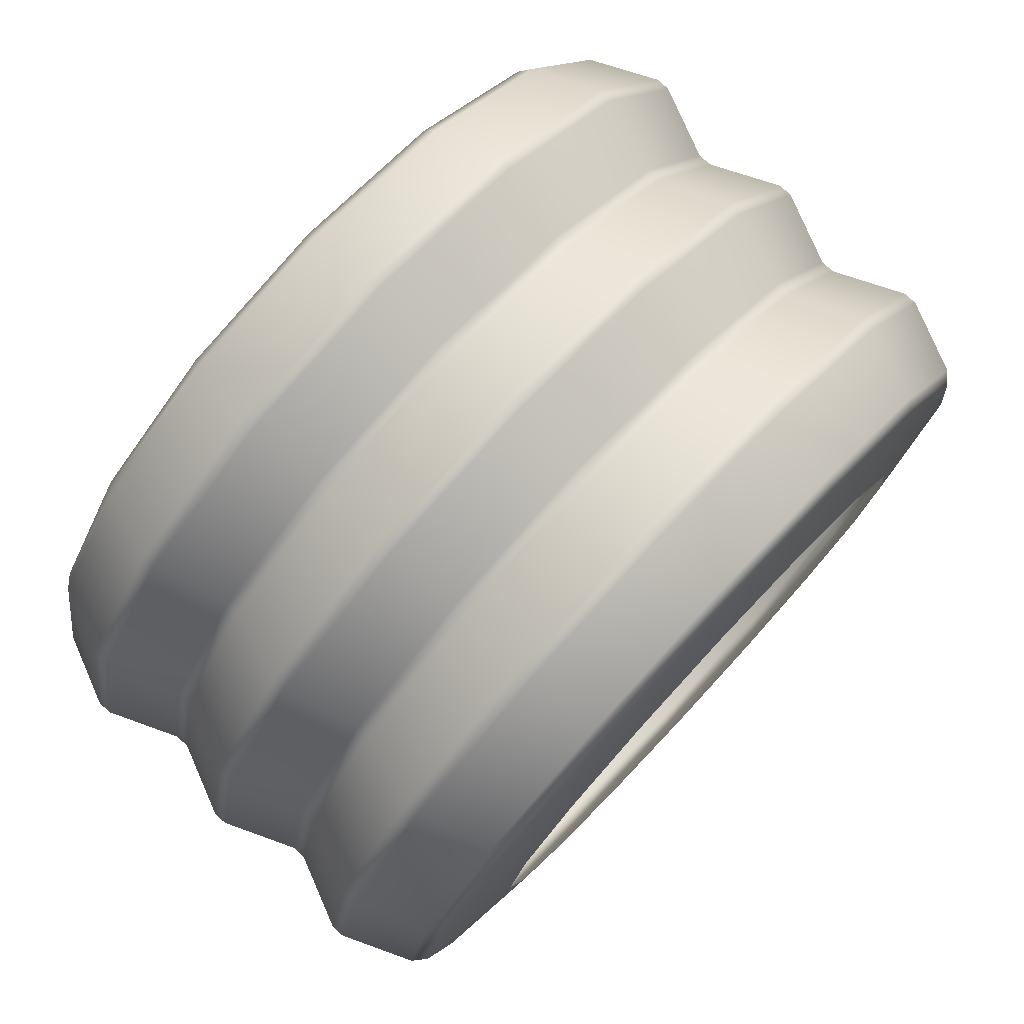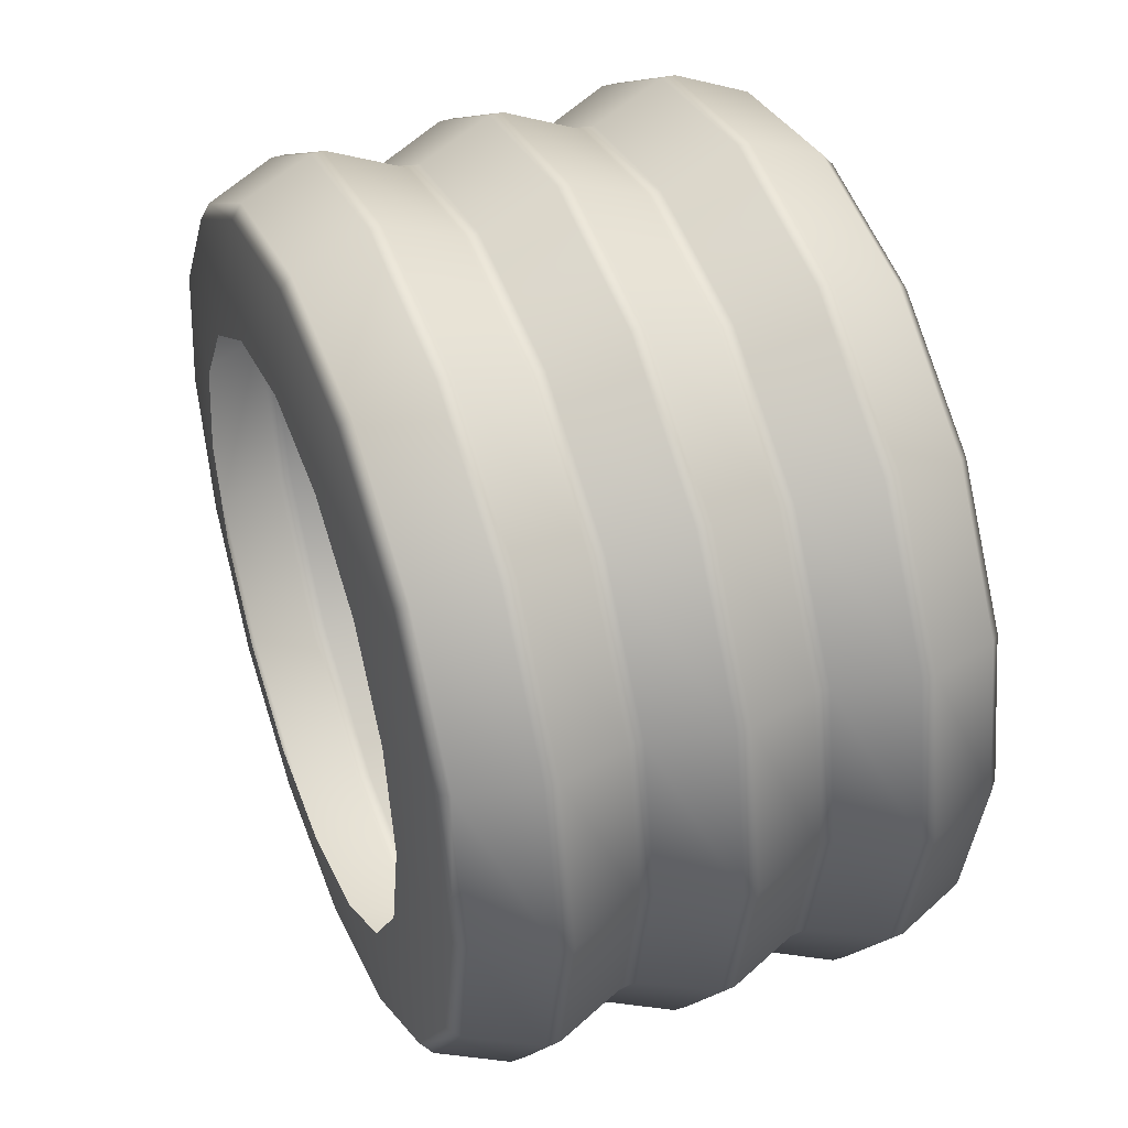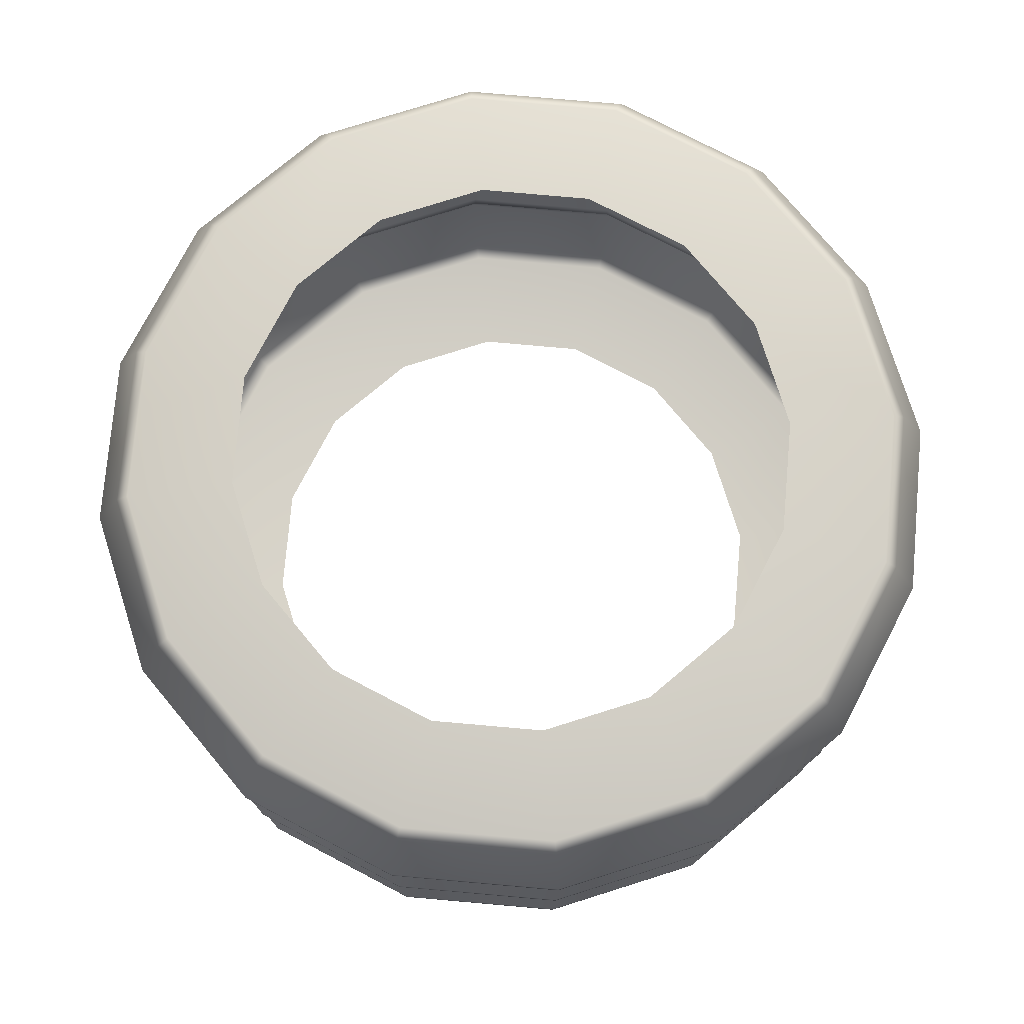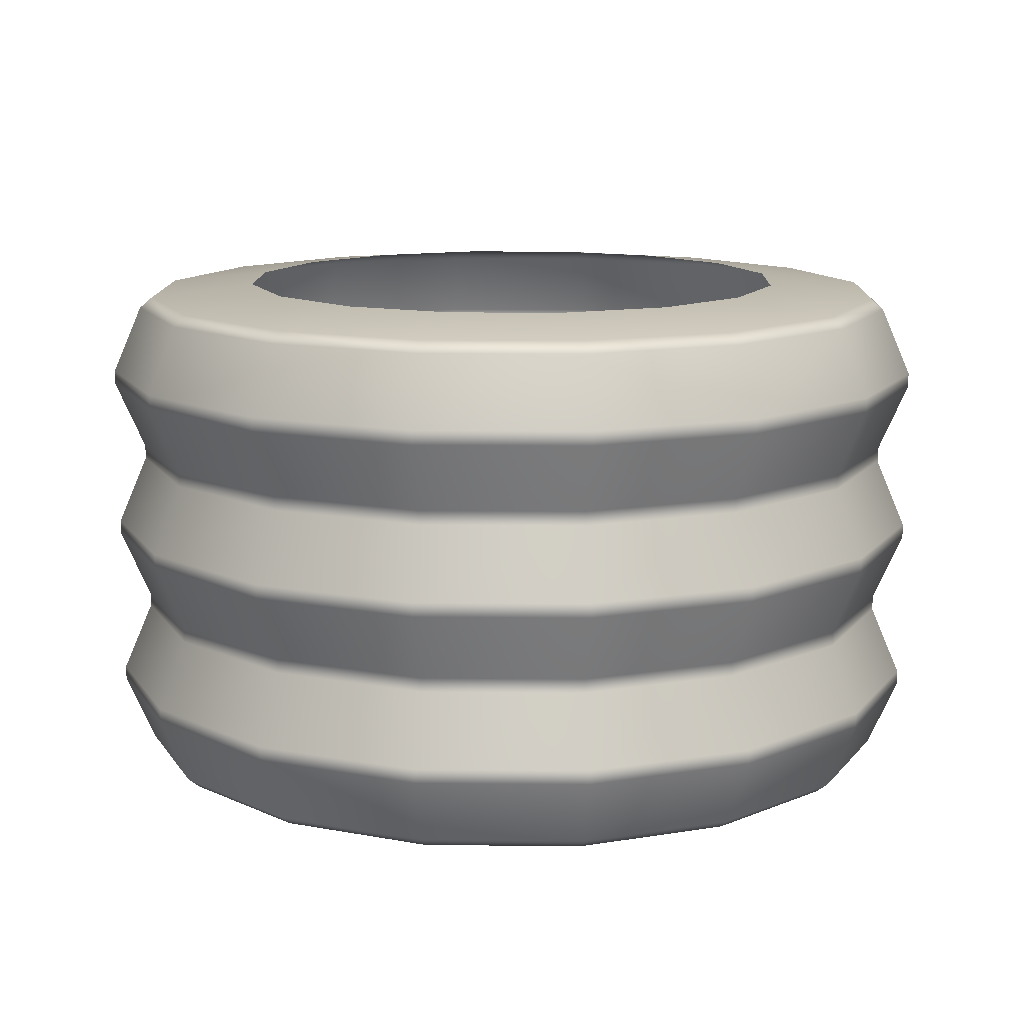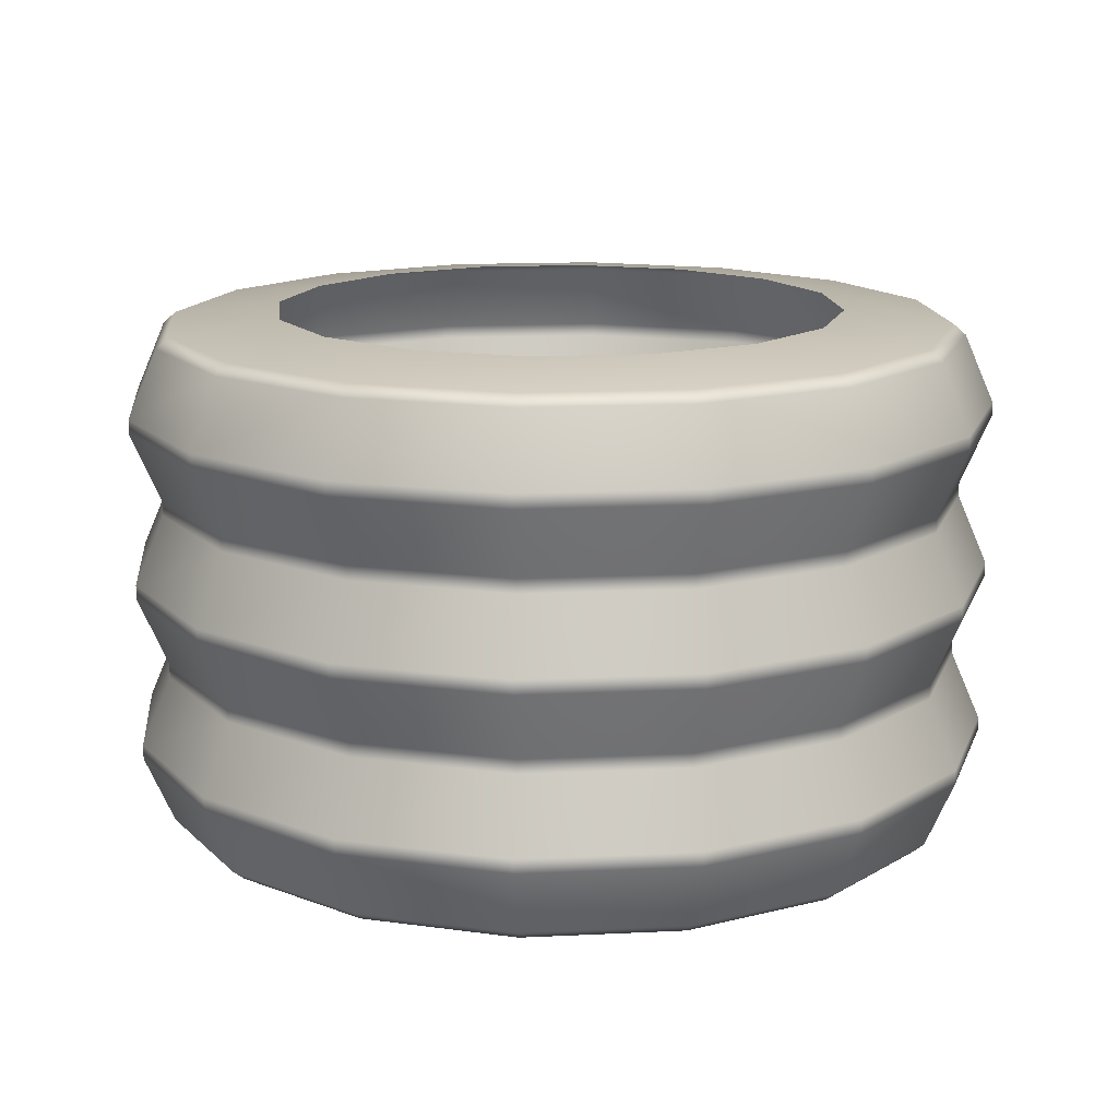
<metadata>
{"format":"obj","ext":"obj","renderer":"f3d","projection":"perspective","resolution":1024,"background":"white","views":[{"elev":77.7,"azim":-47.0,"up":"+Z"},{"elev":43.0,"azim":68.8,"up":"+Z"},{"elev":76.8,"azim":16.3,"up":"+Y"},{"elev":12.6,"azim":57.5,"up":"+Y"},{"elev":14.9,"azim":140.3,"up":"+Y"}]}
</metadata>
<code>
g ENV_SY02_Bgr_Goop_Tube_rubber_MO
v -0.009216 259.6 -712.1
v -0.009216 258.4 -701.4
v 10.85 258.4 -699.2
v 14.96 259.6 -709.2
v 20.05 258.4 -693.1
v 15.44 260.6 -710.3
v -0.009216 260.6 -713.4
v -0.009216 267.4 -716.3
v 27.67 259.6 -700.7
v 26.21 258.4 -683.8
v 28.55 260.6 -701.6
v 16.56 267.4 -713
v 36.15 259.6 -688
v 28.37 258.4 -673
v 37.31 260.6 -688.5
v 39.13 259.6 -673
v 26.21 258.4 -662.1
v 16.56 268.8 -713
v -0.009216 268.8 -716.3
v -0.009216 275.6 -713.4
v 30.62 267.4 -703.6
v 40.4 260.6 -673
v 36.15 259.6 -658
v 20.05 258.4 -652.9
v 30.62 268.8 -703.6
v 15.43 275.6 -710.3
v 40 267.4 -689.6
v 37.31 260.6 -657.5
v 27.67 259.6 -645.3
v 10.85 258.4 -646.8
v 40 268.8 -689.6
v 43.31 267.4 -673
v 28.55 260.6 -644.4
v 14.96 259.6 -636.8
v -0.009216 258.4 -644.6
v 28.53 275.6 -701.5
v 43.31 268.8 -673
v 40 267.4 -656.4
v 15.44 260.6 -635.7
v -0.009216 259.6 -633.8
v -10.89 258.4 -646.8
v 37.28 275.6 -688.4
v 40 268.8 -656.4
v 30.62 267.4 -642.4
v -0.009216 260.6 -632.6
v -14.99 259.6 -636.8
v -20.09 258.4 -652.9
v 40.35 275.6 -673
v 30.62 268.8 -642.4
v 16.56 267.4 -633
v -15.48 260.6 -635.7
v -27.7 259.6 -645.3
v -26.25 258.4 -662.1
v 37.28 275.6 -657.5
v 16.56 268.8 -633
v -0.009216 267.4 -629.7
v -28.58 260.6 -644.4
v -36.18 259.6 -658
v -28.41 258.4 -673
v 28.53 275.6 -644.4
v -0.009216 268.8 -629.7
v -16.59 267.4 -633
v -37.34 260.6 -657.5
v -39.16 259.6 -673
v -26.25 258.4 -683.8
v 15.43 275.6 -635.7
v -16.59 268.8 -633
v -30.65 267.4 -642.4
v -40.41 260.6 -673
v -36.18 259.6 -688
v -20.09 258.4 -693.1
v -0.009216 275.6 -632.6
v -30.65 268.8 -642.4
v -40.04 267.4 -656.4
v -37.34 260.6 -688.5
v -27.7 259.6 -700.7
v -10.89 258.4 -699.2
v -15.46 275.6 -635.7
v -40.04 268.8 -656.4
v -43.33 267.4 -673
v -28.58 260.6 -701.6
v -14.99 259.6 -709.2
v -0.009216 258.4 -701.4
v -0.009216 259.6 -712.1
v -0.009216 260.6 -713.4
v -15.48 260.6 -710.3
v -40.04 267.4 -689.6
v -43.33 268.8 -673
v -16.59 267.4 -713
v -0.009216 267.4 -716.3
v -0.009216 268.8 -716.3
v -30.65 267.4 -703.6
v -40.04 268.8 -689.6
v -16.59 268.8 -713
v -30.65 268.8 -703.6
v -15.46 275.6 -710.3
v -0.009216 275.6 -713.4
v -0.009216 277 -713.4
v -28.57 275.6 -701.5
v -37.31 275.6 -688.4
v -40.38 275.6 -673
v -15.46 277 -710.3
v -28.57 277 -701.5
v -16.59 283.9 -713
v -0.009216 283.9 -716.3
v -0.009216 285.3 -716.3
v -30.65 283.9 -703.6
v -37.31 277 -688.4
v -37.31 275.6 -657.5
v -16.59 285.3 -713
v -40.04 283.9 -689.6
v -40.38 277 -673
v -28.57 275.6 -644.4
v -37.31 277 -657.5
v -43.33 283.9 -673
v -30.65 285.3 -703.6
v -28.57 277 -644.4
v -40.04 283.9 -656.4
v -40.04 285.3 -689.6
v -15.46 277 -635.7
v -30.65 283.9 -642.4
v -43.33 285.3 -673
v -0.009216 277 -632.6
v -16.59 283.9 -633
v -40.04 285.3 -656.4
v 15.43 277 -635.7
v -0.009216 283.9 -629.7
v -30.65 285.3 -642.4
v 28.53 277 -644.4
v 16.56 283.9 -633
v -16.59 285.3 -633
v 37.28 277 -657.5
v 30.62 283.9 -642.4
v -0.009216 285.3 -629.7
v 40.35 277 -673
v 40 283.9 -656.4
v 16.56 285.3 -633
v 37.28 277 -688.4
v 43.31 283.9 -673
v 30.62 285.3 -642.4
v 28.53 277 -701.5
v 40 283.9 -689.6
v 40 285.3 -656.4
v 15.43 277 -710.3
v -0.009216 277 -713.4
v -0.009216 283.9 -716.3
v 30.62 283.9 -703.6
v 16.56 283.9 -713
v 43.31 285.3 -673
v 16.56 285.3 -713
v -0.009216 285.3 -716.3
v -0.009216 292.1 -713.4
v 40 285.3 -689.6
v 30.62 285.3 -703.6
v 15.43 292.1 -710.3
v 28.53 292.1 -701.5
v 37.28 292.1 -688.4
v 40.35 292.1 -673
v 15.43 293.5 -710.3
v -0.009216 293.5 -713.4
v -0.009216 300.4 -716.3
v 28.53 293.5 -701.5
v 37.28 293.5 -688.4
v 16.56 300.4 -713
v 37.28 292.1 -657.5
v 40.35 293.5 -673
v 30.62 300.4 -703.6
v 16.56 301.8 -713
v -0.009216 301.8 -716.3
v -0.009216 308.5 -713.4
v 30.62 301.8 -703.6
v 40 300.4 -689.6
v 37.28 293.5 -657.5
v 15.44 308.5 -710.3
v 40 301.8 -689.6
v 43.31 300.4 -673
v 14.96 309.6 -709.2
v -0.009216 309.6 -712.1
v -0.009216 310.8 -701.4
v 10.85 310.8 -699.2
v 27.67 309.6 -700.7
v 20.05 310.8 -693.1
v 28.55 308.5 -701.6
v 36.15 309.6 -688
v 26.21 310.8 -683.8
v 37.31 308.5 -688.5
v 39.13 309.6 -673
v 28.37 310.8 -673
v 43.31 301.8 -673
v 40.4 308.5 -673
v 36.15 309.6 -658
v 26.21 310.8 -662.1
v 40 301.8 -656.4
v 37.31 308.5 -657.5
v 27.67 309.6 -645.3
v 20.05 310.8 -652.9
v 40 300.4 -656.4
v 30.62 301.8 -642.4
v 28.55 308.5 -644.4
v 14.96 309.6 -636.8
v 10.85 310.8 -646.8
v 28.53 293.5 -644.4
v 30.62 300.4 -642.4
v 16.56 301.8 -633
v 15.44 308.5 -635.7
v -0.009216 309.6 -633.8
v -0.009216 310.8 -644.6
v 28.53 292.1 -644.4
v 15.43 293.5 -635.7
v 15.43 292.1 -635.7
v 16.56 300.4 -633
v -0.009216 301.8 -629.7
v -0.009216 308.5 -632.6
v -0.009216 292.1 -632.6
v -0.009216 293.5 -632.6
v -0.009216 300.4 -629.7
v -15.46 292.1 -635.7
v -15.46 293.5 -635.7
v -16.59 301.8 -633
v -14.99 309.6 -636.8
v -10.89 310.8 -646.8
v -28.57 292.1 -644.4
v -28.57 293.5 -644.4
v -16.59 300.4 -633
v -15.48 308.5 -635.7
v -27.7 309.6 -645.3
v -20.09 310.8 -652.9
v -37.31 292.1 -657.5
v -37.31 293.5 -657.5
v -30.65 301.8 -642.4
v -30.65 300.4 -642.4
v -28.58 308.5 -644.4
v -36.18 309.6 -658
v -26.25 310.8 -662.1
v -40.38 292.1 -673
v -40.38 293.5 -673
v -40.04 301.8 -656.4
v -40.04 300.4 -656.4
v -37.34 308.5 -657.5
v -39.16 309.6 -673
v -28.41 310.8 -673
v -37.31 292.1 -688.4
v -37.31 293.5 -688.4
v -43.33 301.8 -673
v -43.33 300.4 -673
v -40.41 308.5 -673
v -36.18 309.6 -688
v -26.25 310.8 -683.8
v -28.57 292.1 -701.5
v -28.57 293.5 -701.5
v -40.04 301.8 -689.6
v -40.04 300.4 -689.6
v -37.34 308.5 -688.5
v -27.7 309.6 -700.7
v -20.09 310.8 -693.1
v -15.46 292.1 -710.3
v -0.009216 292.1 -713.4
v -0.009216 293.5 -713.4
v -15.46 293.5 -710.3
v -30.65 301.8 -703.6
v -30.65 300.4 -703.6
v -16.59 300.4 -713
v -0.009216 300.4 -716.3
v -0.009216 301.8 -716.3
v -16.59 301.8 -713
v -28.58 308.5 -701.6
v -15.48 308.5 -710.3
v -0.009216 308.5 -713.4
v -0.009216 309.6 -712.1
v -14.99 309.6 -709.2
v -10.89 310.8 -699.2
v -0.009216 310.8 -701.4
g ENV_SY02_Bgr_Goop_Tube_rubber_MO_0
f 3 2 1
f 4 3 1
f 5 3 4
f 6 4 1
f 7 6 1
f 7 8 6
f 9 5 4
f 10 5 9
f 4 6 11
f 9 4 11
f 8 12 6
f 6 12 11
f 13 10 9
f 14 10 13
f 11 15 9
f 15 13 9
f 16 14 13
f 17 14 16
f 12 8 18
f 8 19 18
f 19 20 18
f 12 21 11
f 11 21 15
f 15 22 13
f 22 16 13
f 23 17 16
f 24 17 23
f 12 18 25
f 21 12 25
f 20 26 18
f 18 26 25
f 21 27 15
f 15 27 22
f 22 28 16
f 28 23 16
f 29 24 23
f 30 24 29
f 21 25 31
f 27 21 31
f 27 32 22
f 22 32 28
f 28 33 23
f 33 29 23
f 34 30 29
f 35 30 34
f 25 36 31
f 26 36 25
f 27 31 37
f 32 27 37
f 32 38 28
f 28 38 33
f 33 39 29
f 39 34 29
f 40 35 34
f 41 35 40
f 36 42 31
f 31 42 37
f 32 37 43
f 38 32 43
f 38 44 33
f 33 44 39
f 34 39 45
f 40 34 45
f 46 41 40
f 47 41 46
f 42 48 37
f 37 48 43
f 38 43 49
f 44 38 49
f 44 50 39
f 39 50 45
f 40 45 51
f 46 40 51
f 52 47 46
f 53 47 52
f 48 54 43
f 43 54 49
f 44 49 55
f 50 44 55
f 50 56 45
f 45 56 51
f 46 51 57
f 52 46 57
f 58 53 52
f 59 53 58
f 54 60 49
f 49 60 55
f 50 55 61
f 56 50 61
f 56 62 51
f 51 62 57
f 52 57 63
f 58 52 63
f 64 59 58
f 65 59 64
f 60 66 55
f 55 66 61
f 56 61 67
f 62 56 67
f 62 68 57
f 57 68 63
f 58 63 69
f 64 58 69
f 70 65 64
f 71 65 70
f 66 72 61
f 61 72 67
f 62 67 73
f 68 62 73
f 68 74 63
f 63 74 69
f 64 69 75
f 70 64 75
f 76 71 70
f 77 71 76
f 72 78 67
f 67 78 73
f 68 73 79
f 74 68 79
f 74 80 69
f 69 80 75
f 70 75 81
f 76 70 81
f 82 77 76
f 83 77 82
f 84 83 82
f 85 84 82
f 86 82 76
f 86 85 82
f 81 86 76
f 75 87 81
f 80 87 75
f 80 74 88
f 74 79 88
f 86 89 85
f 89 90 85
f 90 89 91
f 81 92 86
f 92 89 86
f 87 92 81
f 87 80 93
f 80 88 93
f 89 94 91
f 89 92 94
f 95 92 87
f 93 95 87
f 92 95 94
f 94 96 91
f 96 97 91
f 97 96 98
f 95 99 94
f 99 96 94
f 93 100 95
f 100 99 95
f 88 101 93
f 101 100 93
f 96 102 98
f 96 99 102
f 103 99 100
f 99 103 102
f 102 104 98
f 104 105 98
f 105 104 106
f 107 104 102
f 103 107 102
f 108 103 100
f 100 101 108
f 109 101 88
f 79 109 88
f 104 110 106
f 104 107 110
f 111 107 103
f 108 111 103
f 101 112 108
f 101 109 112
f 113 109 79
f 73 113 79
f 78 113 73
f 109 113 114
f 109 114 112
f 112 115 108
f 115 111 108
f 116 107 111
f 107 116 110
f 113 78 117
f 113 117 114
f 114 118 112
f 118 115 112
f 111 115 119
f 119 116 111
f 78 120 117
f 78 72 120
f 117 121 114
f 121 118 114
f 115 118 122
f 115 122 119
f 72 123 120
f 72 66 123
f 120 124 117
f 124 121 117
f 118 121 125
f 118 125 122
f 66 126 123
f 66 60 126
f 123 127 120
f 127 124 120
f 121 124 128
f 121 128 125
f 60 129 126
f 60 54 129
f 126 130 123
f 130 127 123
f 124 127 131
f 124 131 128
f 54 132 129
f 54 48 132
f 129 133 126
f 133 130 126
f 127 130 134
f 127 134 131
f 48 135 132
f 48 42 135
f 132 136 129
f 136 133 129
f 130 133 137
f 130 137 134
f 42 138 135
f 42 36 138
f 135 139 132
f 139 136 132
f 133 136 140
f 133 140 137
f 36 141 138
f 36 26 141
f 138 142 135
f 142 139 135
f 136 139 143
f 136 143 140
f 26 144 141
f 26 20 144
f 20 145 144
f 145 146 144
f 141 147 138
f 147 142 138
f 144 148 141
f 146 148 144
f 148 147 141
f 139 142 149
f 139 149 143
f 148 146 150
f 146 151 150
f 151 152 150
f 142 147 153
f 142 153 149
f 147 148 154
f 148 150 154
f 147 154 153
f 152 155 150
f 150 155 154
f 154 156 153
f 155 156 154
f 153 157 149
f 156 157 153
f 149 158 143
f 157 158 149
f 155 152 159
f 152 160 159
f 160 161 159
f 156 155 162
f 155 159 162
f 157 156 163
f 156 162 163
f 161 164 159
f 159 164 162
f 158 165 143
f 143 165 140
f 158 157 166
f 157 163 166
f 162 167 163
f 164 167 162
f 164 161 168
f 161 169 168
f 169 170 168
f 164 168 171
f 167 164 171
f 167 172 163
f 163 172 166
f 158 166 173
f 165 158 173
f 170 174 168
f 168 174 171
f 167 171 175
f 172 167 175
f 172 176 166
f 166 176 173
f 177 174 170
f 178 177 170
f 178 179 177
f 179 180 177
f 177 180 181
f 174 177 181
f 180 182 181
f 174 183 171
f 183 174 181
f 171 183 175
f 181 182 184
f 181 184 183
f 182 185 184
f 183 186 175
f 184 186 183
f 184 185 187
f 184 187 186
f 185 188 187
f 175 186 189
f 172 175 189
f 176 172 189
f 187 190 186
f 186 190 189
f 187 188 191
f 187 191 190
f 188 192 191
f 176 189 193
f 189 190 193
f 191 194 190
f 190 194 193
f 191 192 195
f 191 195 194
f 192 196 195
f 197 176 193
f 176 197 173
f 193 194 198
f 197 193 198
f 195 199 194
f 194 199 198
f 195 196 200
f 195 200 199
f 196 201 200
f 173 197 202
f 165 173 202
f 203 197 198
f 197 203 202
f 198 199 204
f 203 198 204
f 200 205 199
f 199 205 204
f 200 201 206
f 205 200 206
f 201 207 206
f 208 165 202
f 165 208 140
f 140 208 137
f 202 203 209
f 208 202 209
f 208 210 137
f 210 208 209
f 137 210 134
f 211 203 204
f 203 211 209
f 204 205 212
f 211 204 212
f 213 205 206
f 205 213 212
f 210 214 134
f 134 214 131
f 210 209 215
f 209 211 215
f 214 210 215
f 216 211 212
f 211 216 215
f 214 217 131
f 131 217 128
f 214 215 218
f 215 216 218
f 217 214 218
f 216 212 219
f 212 213 219
f 213 206 220
f 206 207 220
f 207 221 220
f 217 222 128
f 128 222 125
f 217 218 223
f 222 217 223
f 216 224 218
f 224 216 219
f 218 224 223
f 225 213 220
f 213 225 219
f 220 221 226
f 225 220 226
f 221 227 226
f 222 228 125
f 125 228 122
f 222 223 229
f 228 222 229
f 224 219 230
f 219 225 230
f 224 231 223
f 223 231 229
f 231 224 230
f 232 225 226
f 225 232 230
f 226 227 233
f 232 226 233
f 227 234 233
f 228 235 122
f 122 235 119
f 228 229 236
f 235 228 236
f 231 230 237
f 230 232 237
f 231 238 229
f 229 238 236
f 238 231 237
f 239 232 233
f 232 239 237
f 233 234 240
f 239 233 240
f 234 241 240
f 235 242 119
f 119 242 116
f 235 236 243
f 242 235 243
f 238 237 244
f 237 239 244
f 238 245 236
f 236 245 243
f 245 238 244
f 246 239 240
f 239 246 244
f 240 241 247
f 246 240 247
f 241 248 247
f 242 249 116
f 116 249 110
f 243 250 242
f 250 249 242
f 245 244 251
f 244 246 251
f 245 252 243
f 243 252 250
f 252 245 251
f 253 246 247
f 246 253 251
f 247 248 254
f 247 254 253
f 248 255 254
f 249 256 110
f 110 256 106
f 256 257 106
f 257 256 258
f 256 249 259
f 256 259 258
f 249 250 259
f 251 260 252
f 251 253 260
f 252 261 250
f 250 261 259
f 260 261 252
f 259 262 258
f 261 262 259
f 262 263 258
f 263 262 264
f 262 261 265
f 261 260 265
f 262 265 264
f 253 266 260
f 260 266 265
f 254 266 253
f 265 267 264
f 266 267 265
f 267 268 264
f 269 268 267
f 254 270 266
f 270 267 266
f 270 269 267
f 254 255 270
f 255 271 270
f 270 271 269
f 271 272 269

</code>
